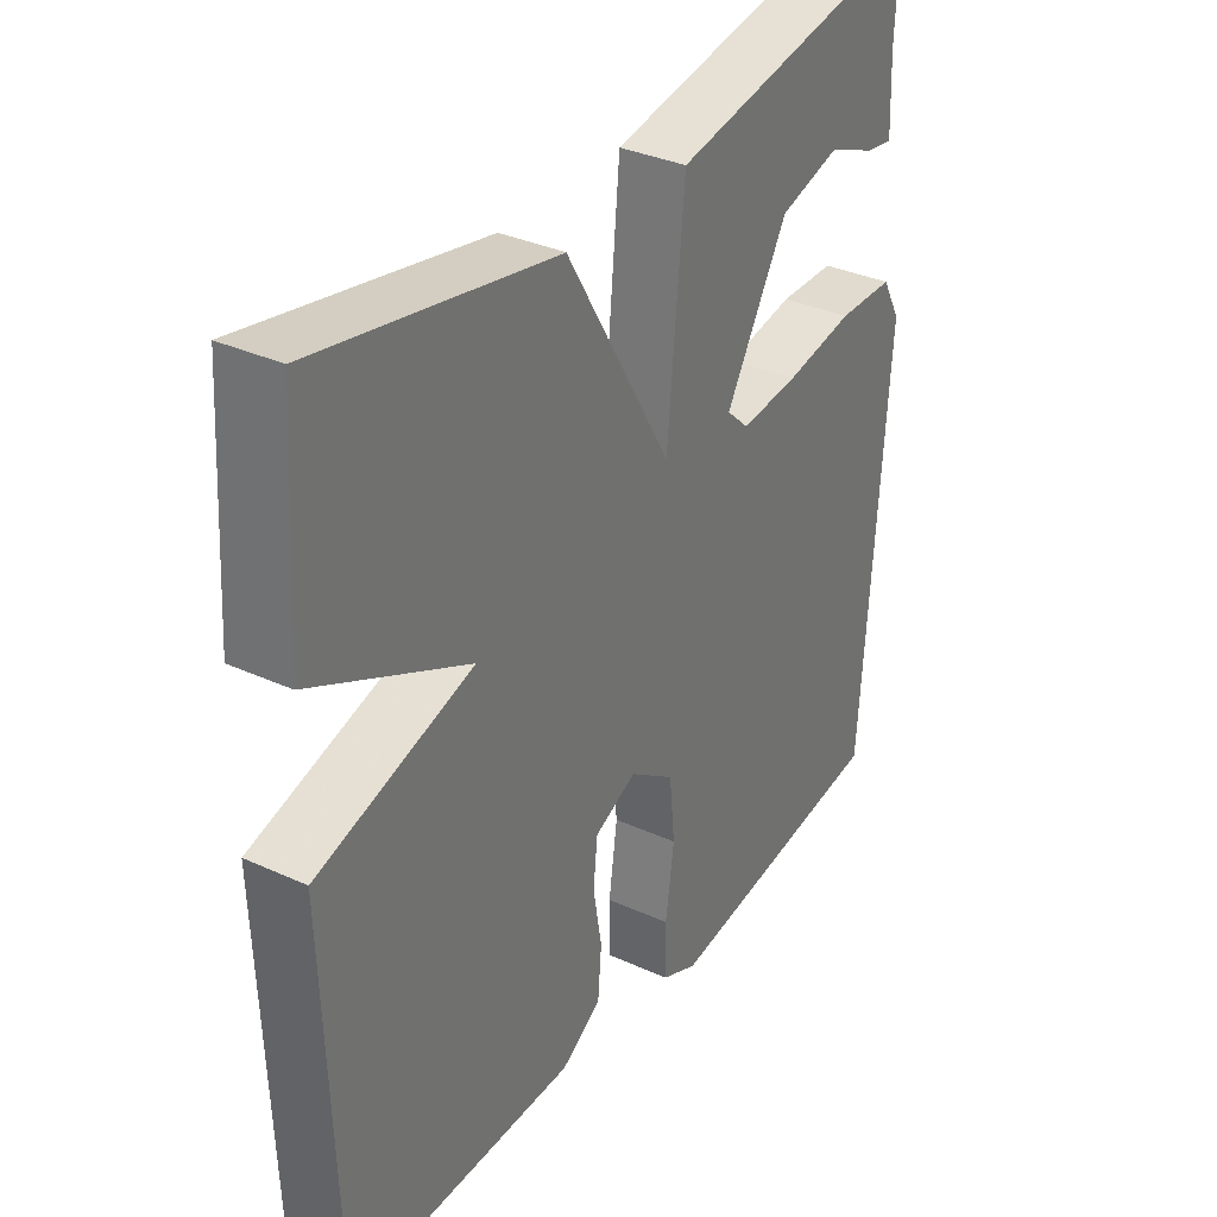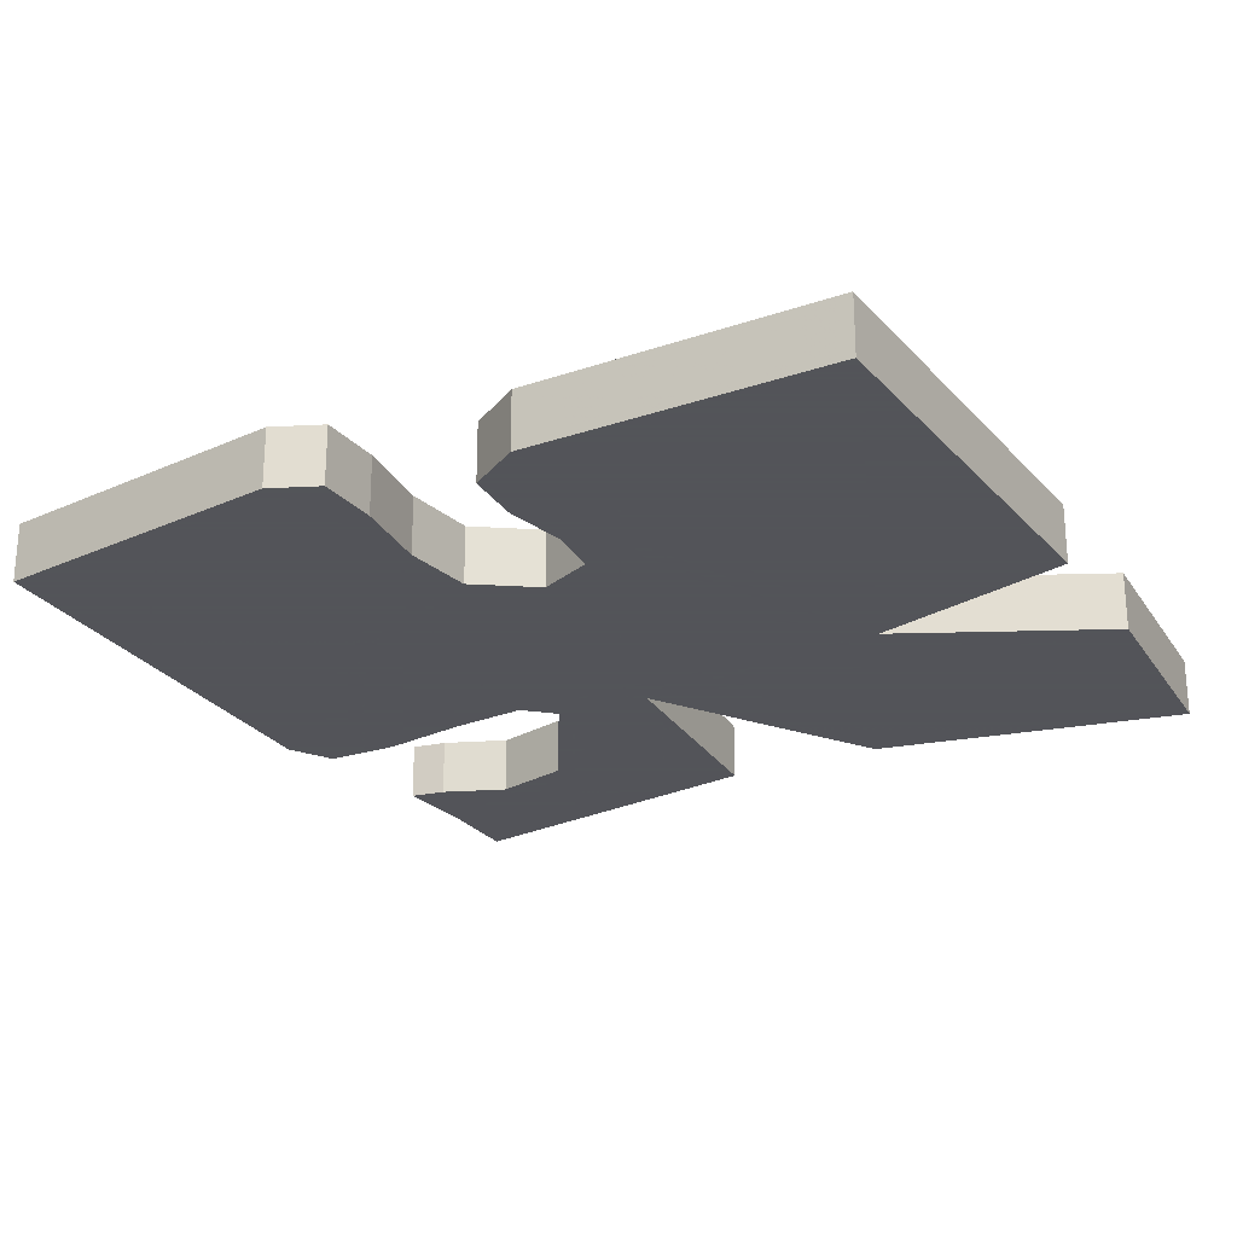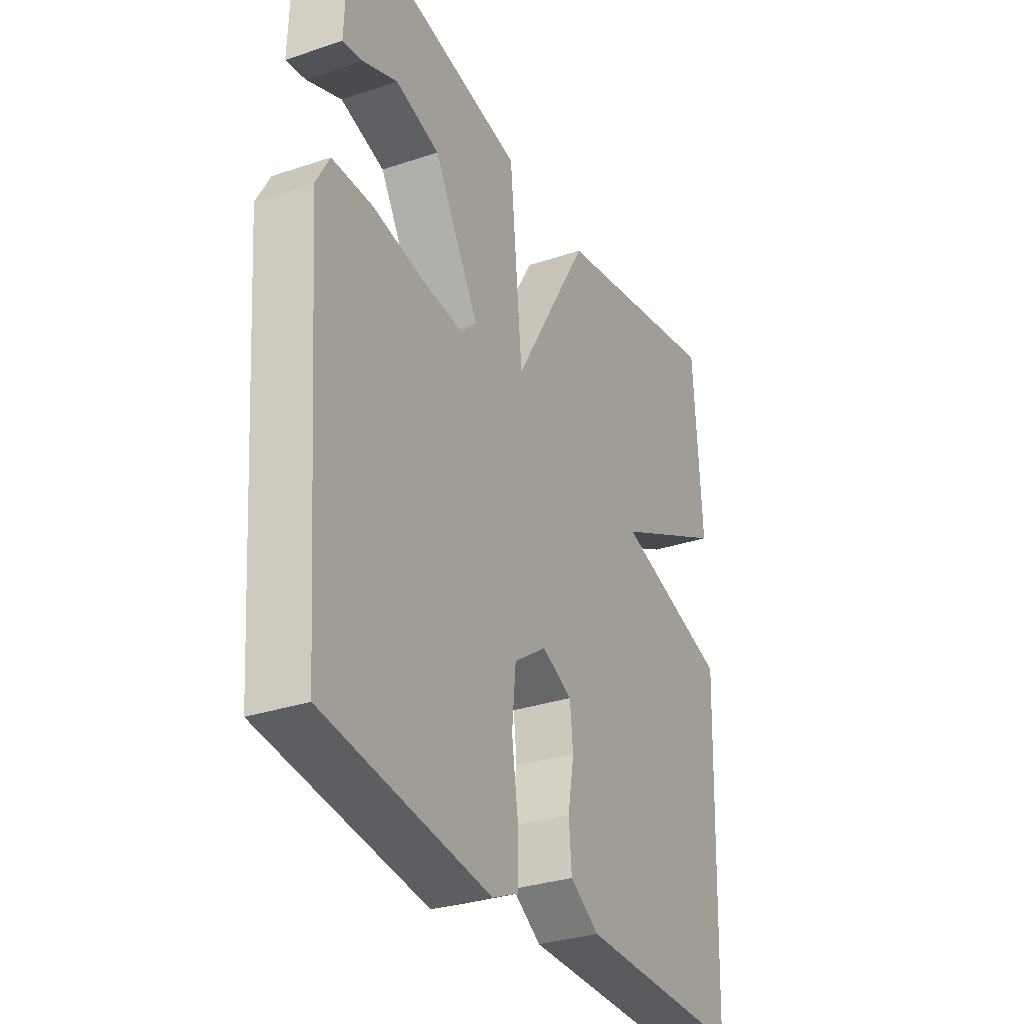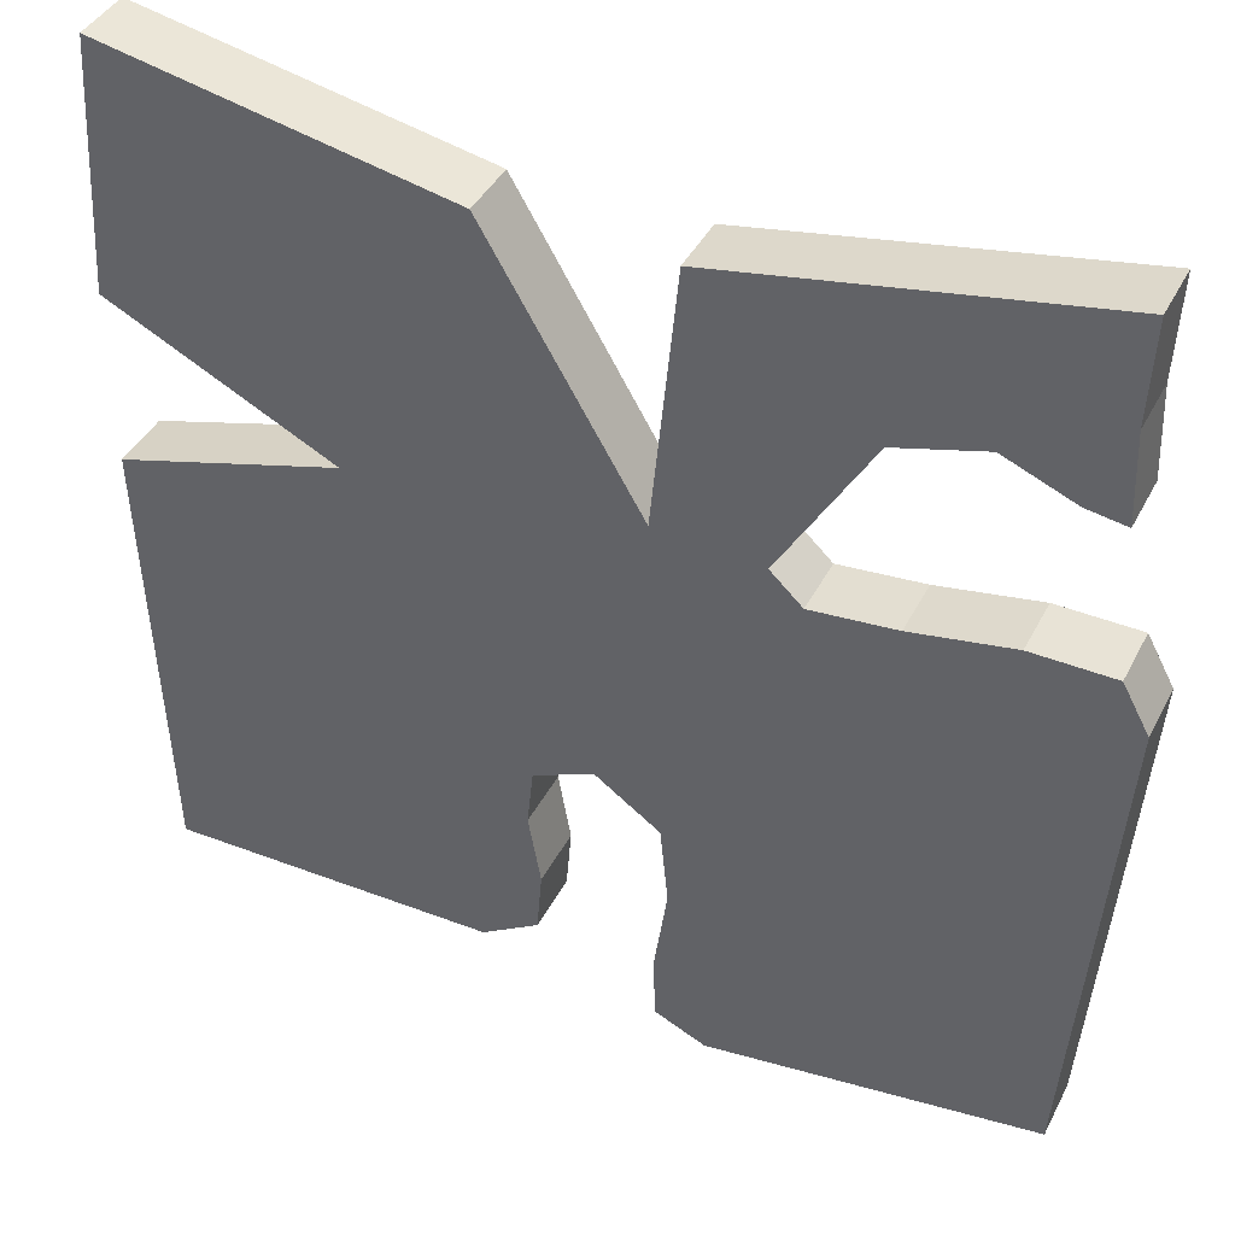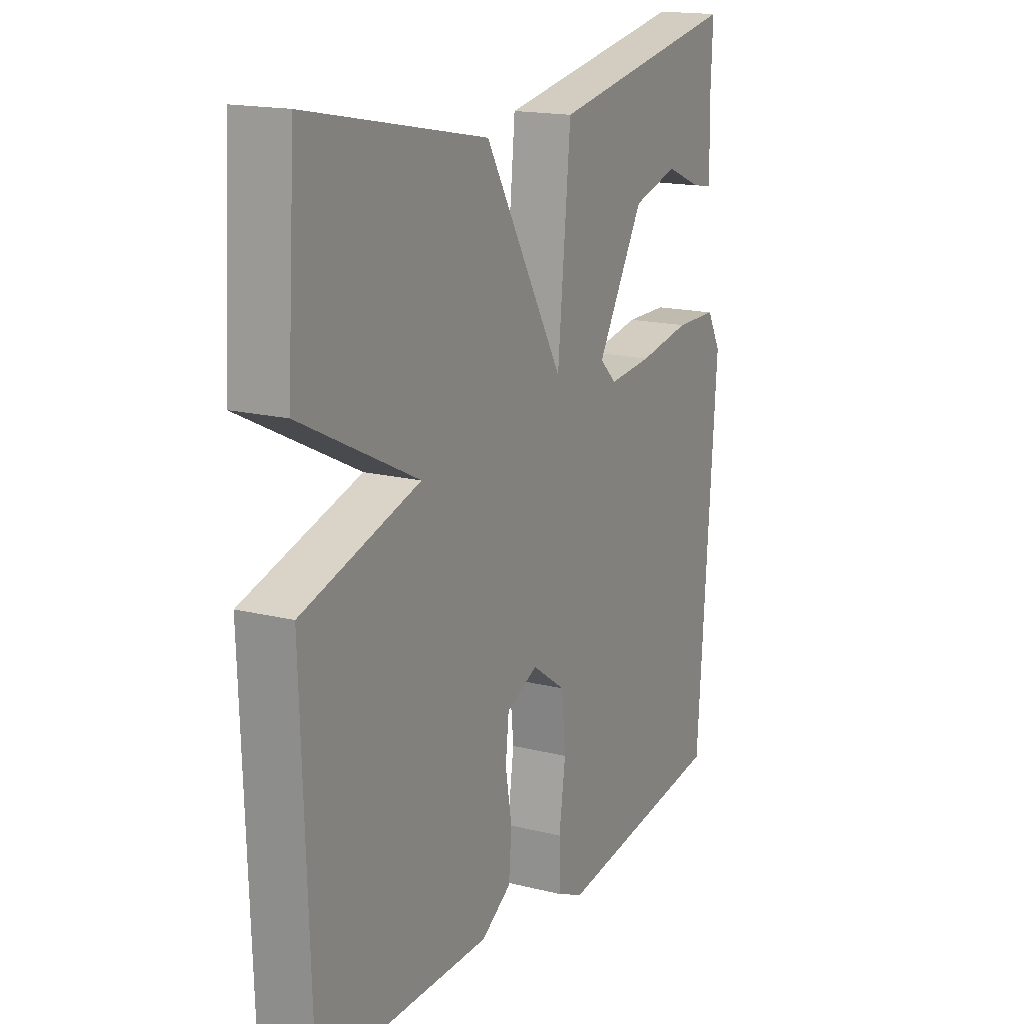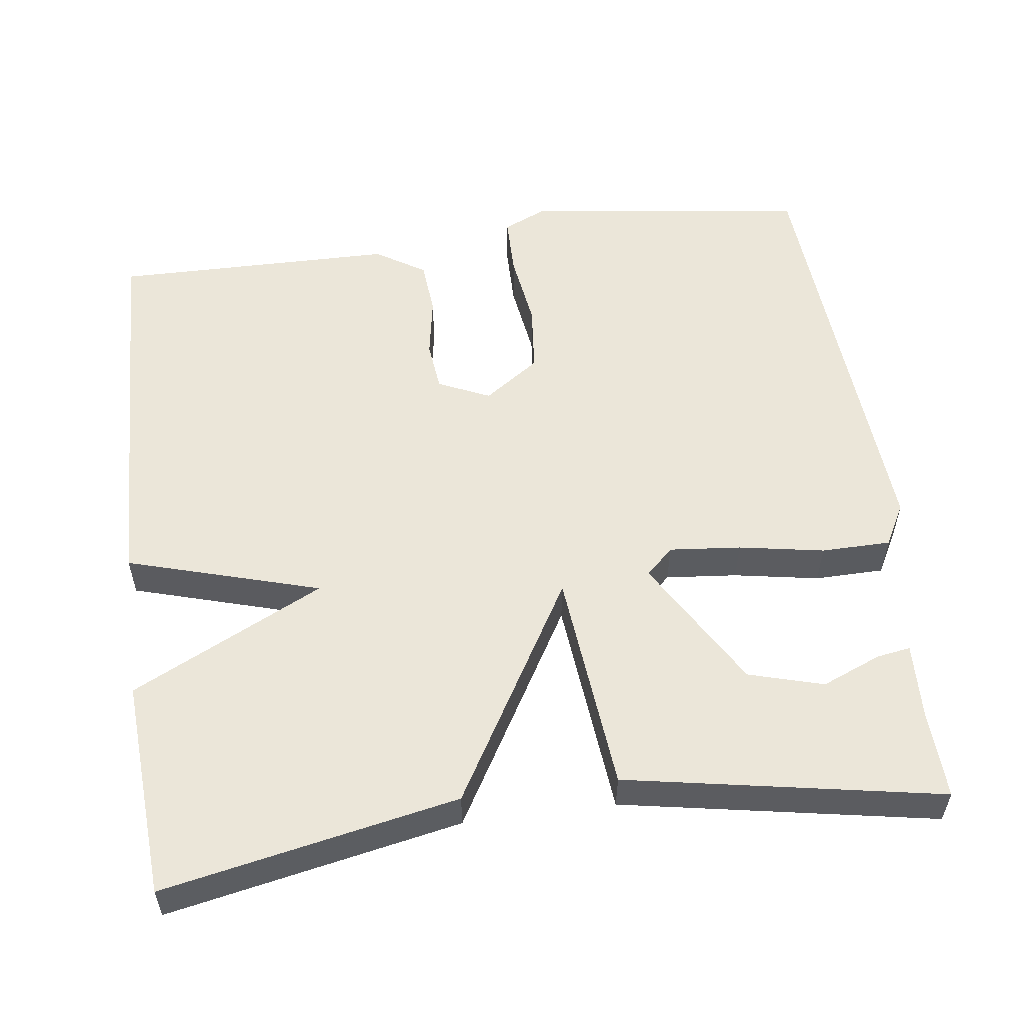
<metadata>
{"format":"obj","ext":"obj","renderer":"f3d","projection":"perspective","resolution":1024,"background":"white","views":[{"elev":34.0,"azim":-58.2,"up":"+Z"},{"elev":-23.9,"azim":-150.9,"up":"+Y"},{"elev":-31.2,"azim":115.7,"up":"+Z"},{"elev":41.2,"azim":25.4,"up":"+Z"},{"elev":16.7,"azim":-63.1,"up":"+Z"},{"elev":55.5,"azim":-7.6,"up":"+Y"}]}
</metadata>
<code>
v -0.5 0.07 -0.5
v -0.518 0.07 0.013
v -0.265 0.07 0.088
v -0.518 0.07 0.213
v -0.5 0.07 0.5
v -0.113 0.07 0.424
v 0.059 0.07 0.131
v 0.087 0.07 0.424
v 0.5 0.07 0.5
v 0.495 0.07 0.385
v 0.499 0.07 0.284
v 0.455 0.07 0.291
v 0.377 0.07 0.323
v 0.279 0.07 0.295
v 0.178 0.07 0.123
v 0.214 0.07 0.089
v 0.308 0.07 0.098
v 0.42 0.07 0.118
v 0.511 0.07 0.117
v 0.541 0.07 0.062
v 0.5 0.07 -0.5
v 0.129 0.07 -0.55
v 0.071 0.07 -0.524
v 0.07 0.07 -0.446
v 0.084 0.07 -0.347
v 0.075 0.07 -0.257
v 0.002 0.07 -0.206
v -0.066 0.07 -0.237
v -0.073 0.07 -0.303
v -0.059 0.07 -0.383
v -0.065 0.07 -0.455
v -0.13 0.07 -0.496
v -0.5 0 -0.5
v -0.518 0 0.013
v -0.265 0 0.088
v -0.518 0 0.213
v -0.5 0 0.5
v -0.113 0 0.424
v 0.059 0 0.131
v 0.087 0 0.424
v 0.5 0 0.5
v 0.495 0 0.385
v 0.499 0 0.284
v 0.455 0 0.291
v 0.377 0 0.323
v 0.279 0 0.295
v 0.178 0 0.123
v 0.214 0 0.089
v 0.308 0 0.098
v 0.42 0 0.118
v 0.511 0 0.117
v 0.541 0 0.062
v 0.5 0 -0.5
v 0.129 0 -0.55
v 0.071 0 -0.524
v 0.07 0 -0.446
v 0.084 0 -0.347
v 0.075 0 -0.257
v 0.002 0 -0.206
v -0.066 0 -0.237
v -0.073 0 -0.303
v -0.059 0 -0.383
v -0.065 0 -0.455
v -0.13 0 -0.496
f 1 2 3
f 32 1 3
f 31 32 3
f 30 31 3
f 29 30 3
f 28 29 3
f 27 28 3
f 26 27 3
f 23 24 25
f 22 23 25
f 21 22 25
f 20 21 25
f 19 20 25
f 18 19 25
f 17 18 25
f 16 17 25 26
f 15 16 26 3
f 10 11 12 13
f 10 13 14
f 9 10 14
f 7 8 9 14
f 5 6 7
f 4 5 7
f 3 4 7
f 15 3 7
f 7 14 15
f 35 34 33
f 35 33 64
f 35 64 63
f 35 63 62
f 35 62 61
f 35 61 60
f 35 60 59
f 35 59 58
f 57 56 55
f 57 55 54
f 57 54 53
f 57 53 52
f 57 52 51
f 57 51 50
f 57 50 49
f 58 57 49 48
f 35 58 48 47
f 45 44 43 42
f 46 45 42
f 46 42 41
f 46 41 40 39
f 39 38 37
f 39 37 36
f 39 36 35
f 39 35 47
f 47 46 39
f 1 33 34 2
f 2 34 35 3
f 3 35 36 4
f 4 36 37 5
f 5 37 38 6
f 6 38 39 7
f 7 39 40 8
f 8 40 41 9
f 9 41 42 10
f 10 42 43 11
f 11 43 44 12
f 12 44 45 13
f 13 45 46 14
f 14 46 47 15
f 15 47 48 16
f 16 48 49 17
f 17 49 50 18
f 18 50 51 19
f 19 51 52 20
f 20 52 53 21
f 21 53 54 22
f 22 54 55 23
f 23 55 56 24
f 24 56 57 25
f 25 57 58 26
f 26 58 59 27
f 27 59 60 28
f 28 60 61 29
f 29 61 62 30
f 30 62 63 31
f 31 63 64 32
f 32 64 33 1

</code>
